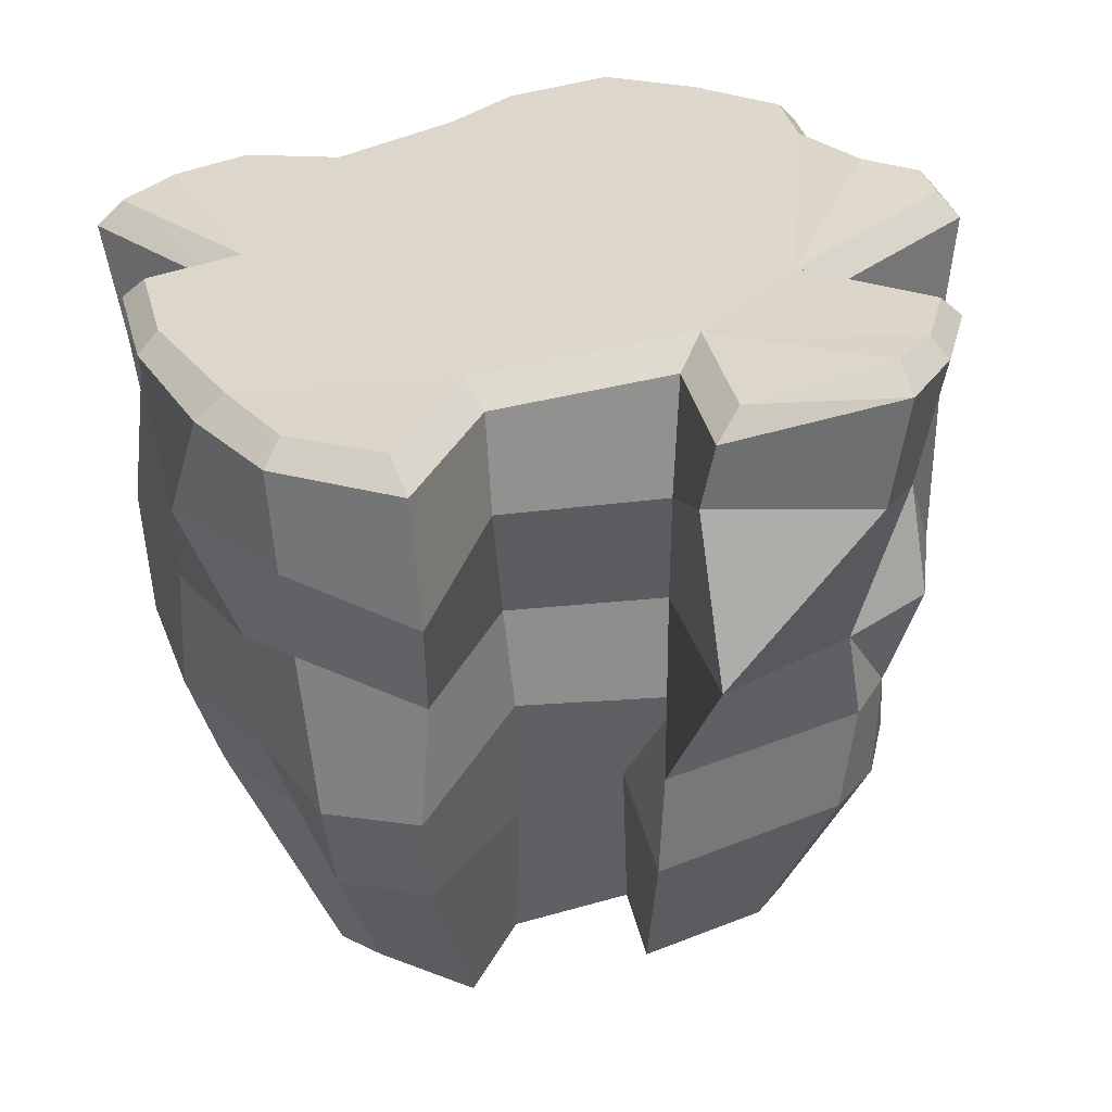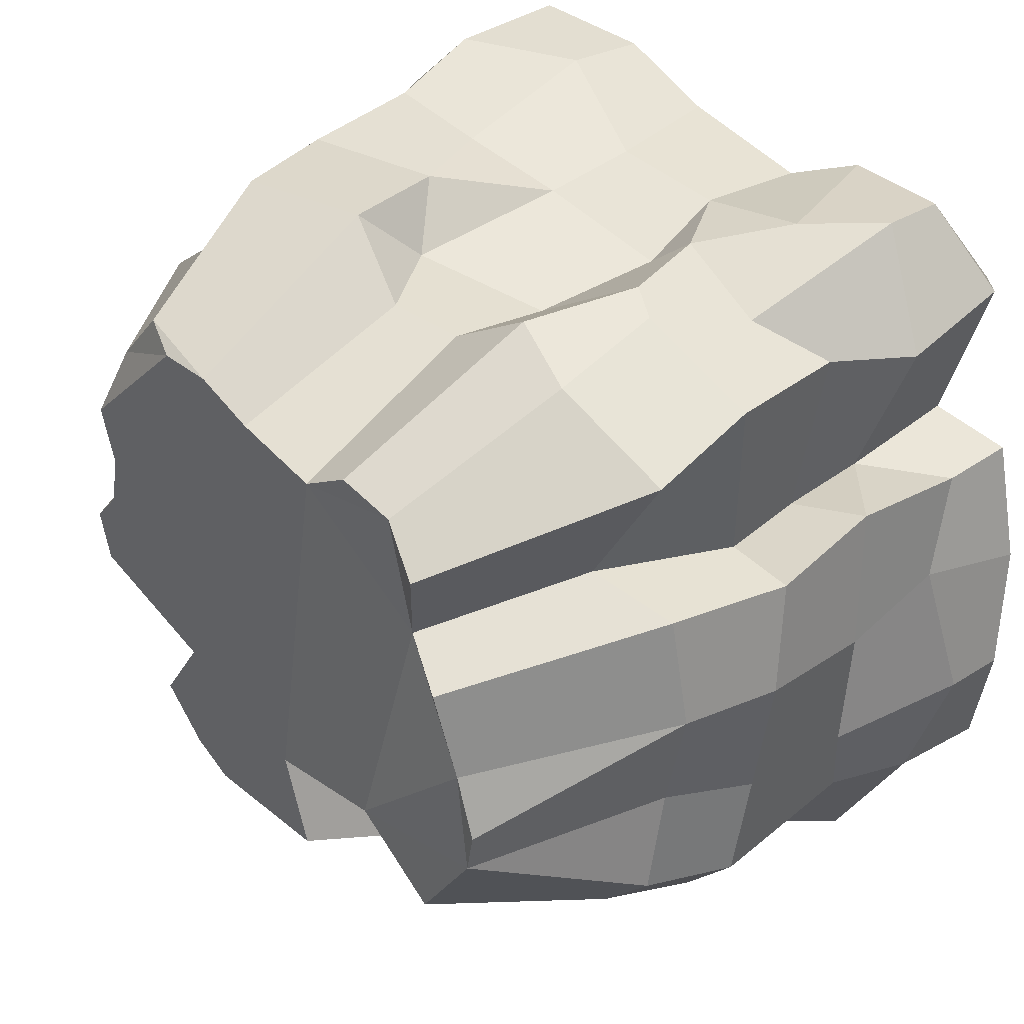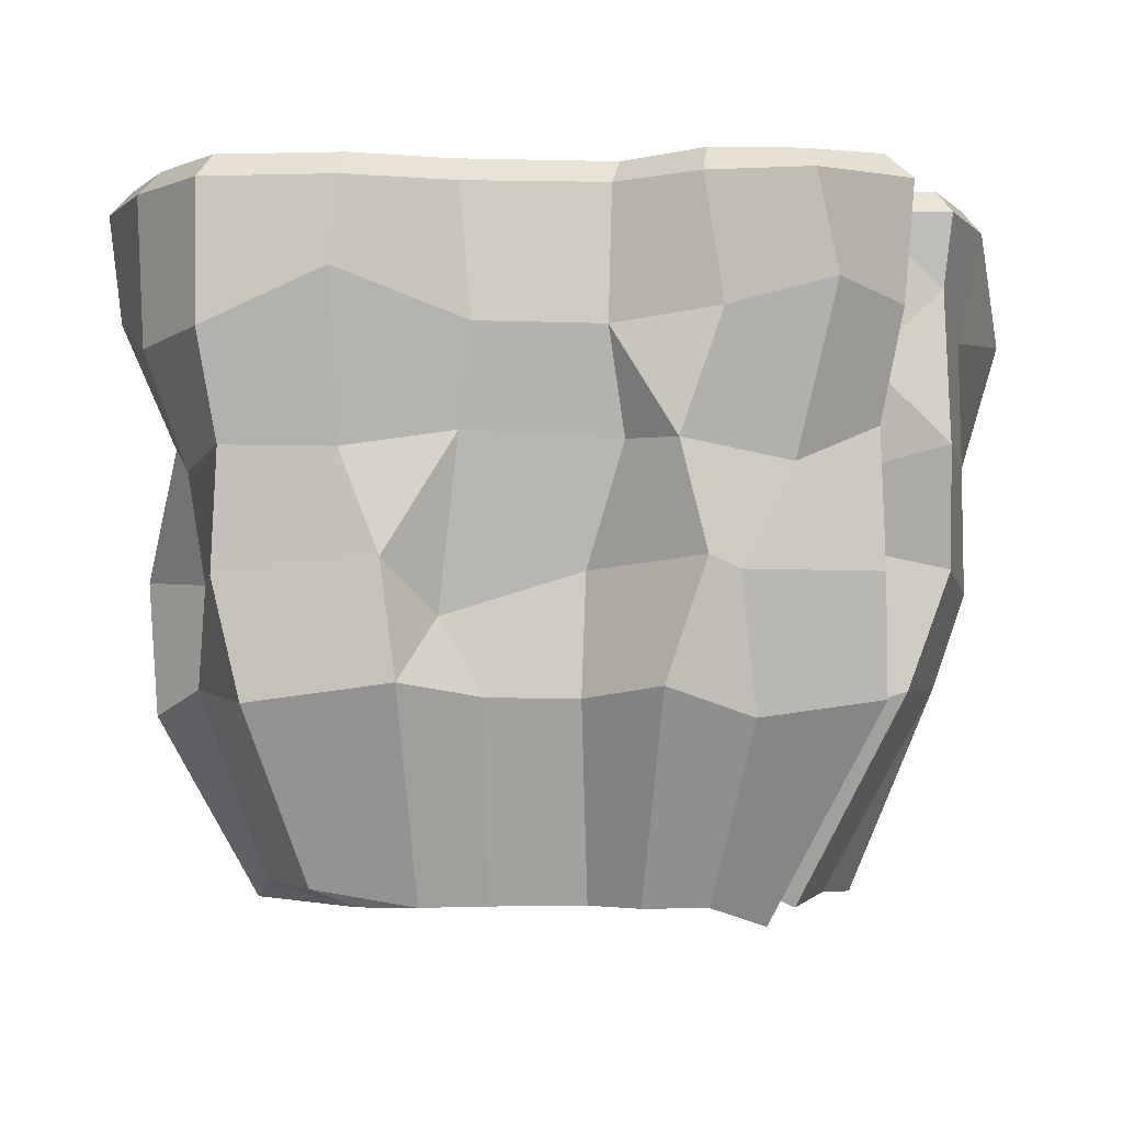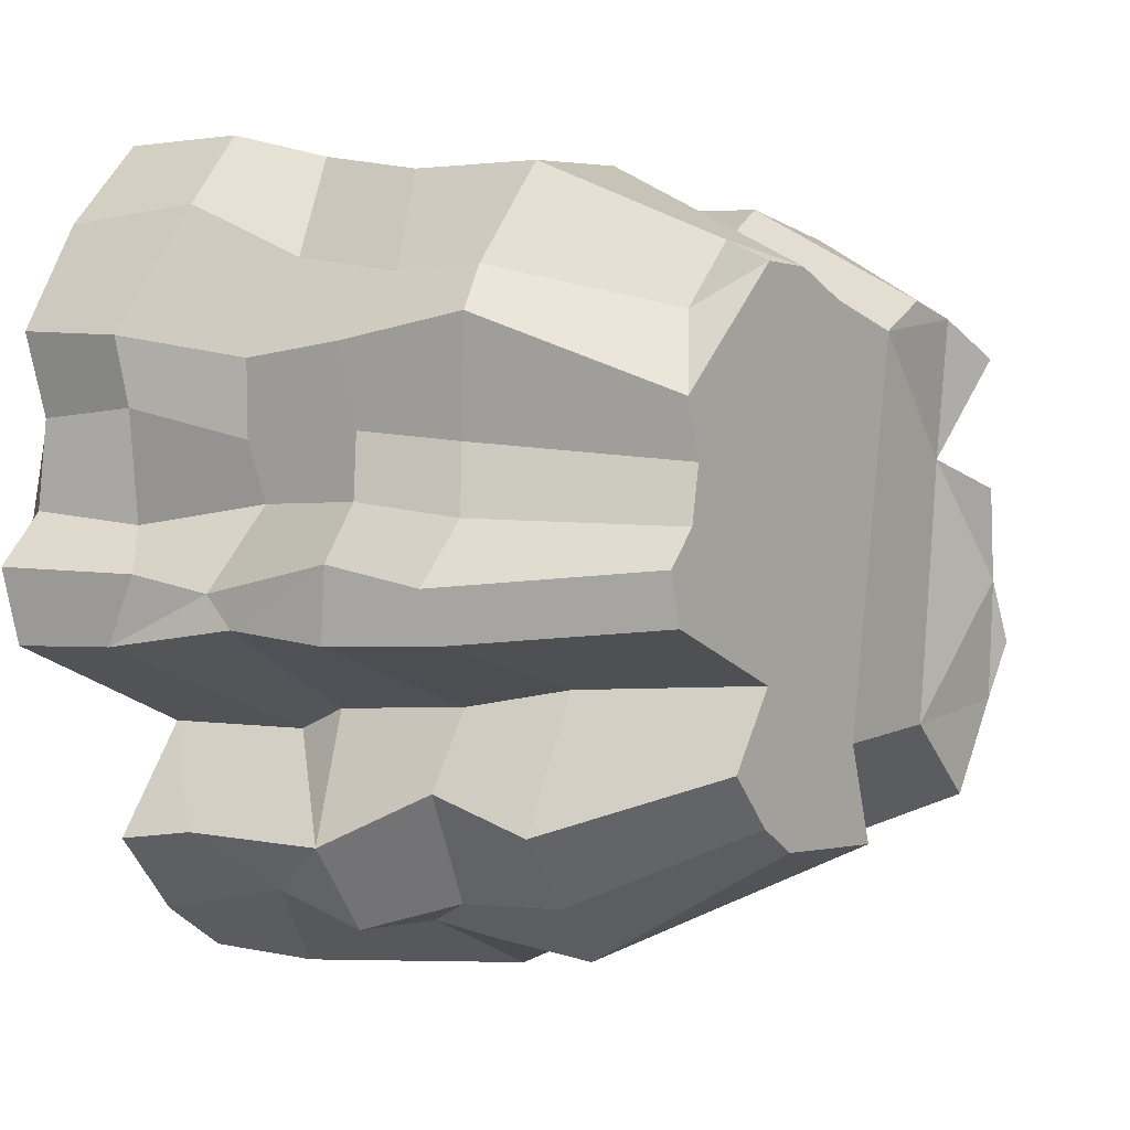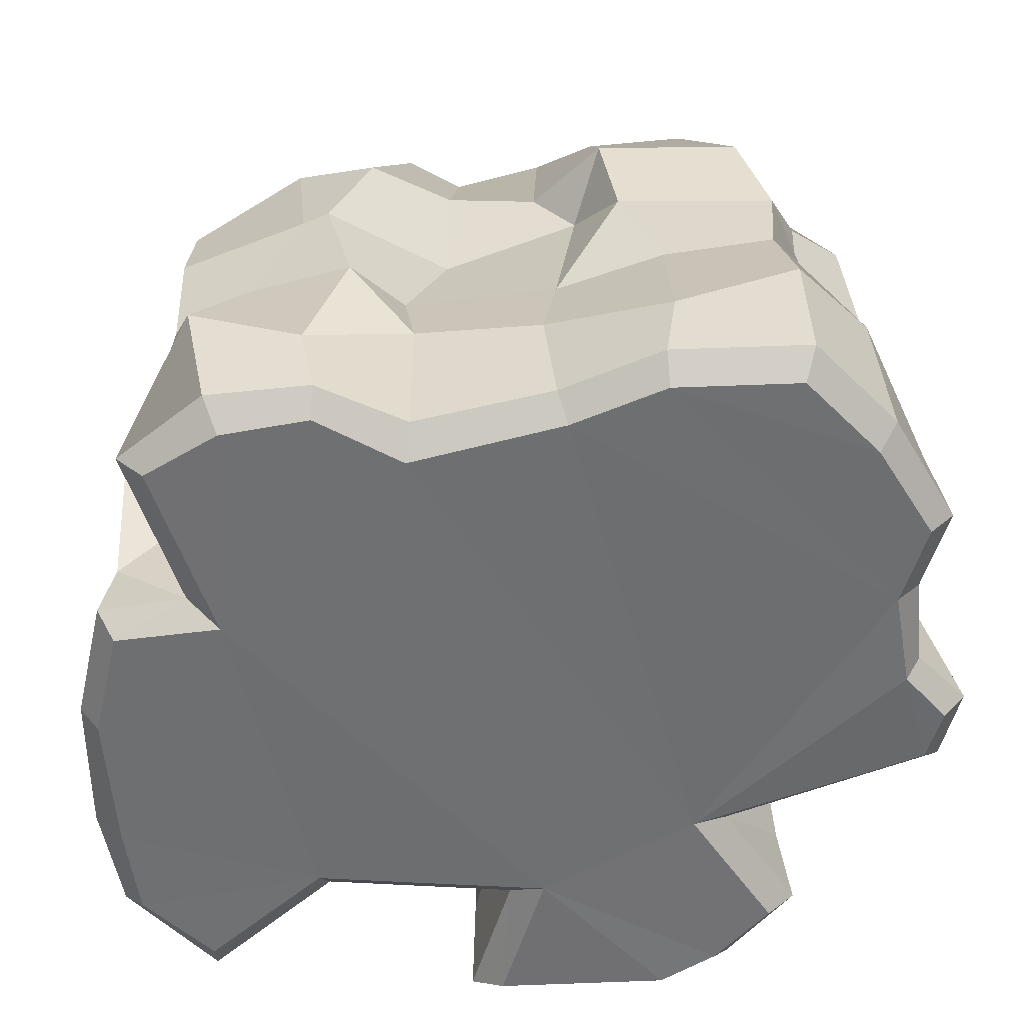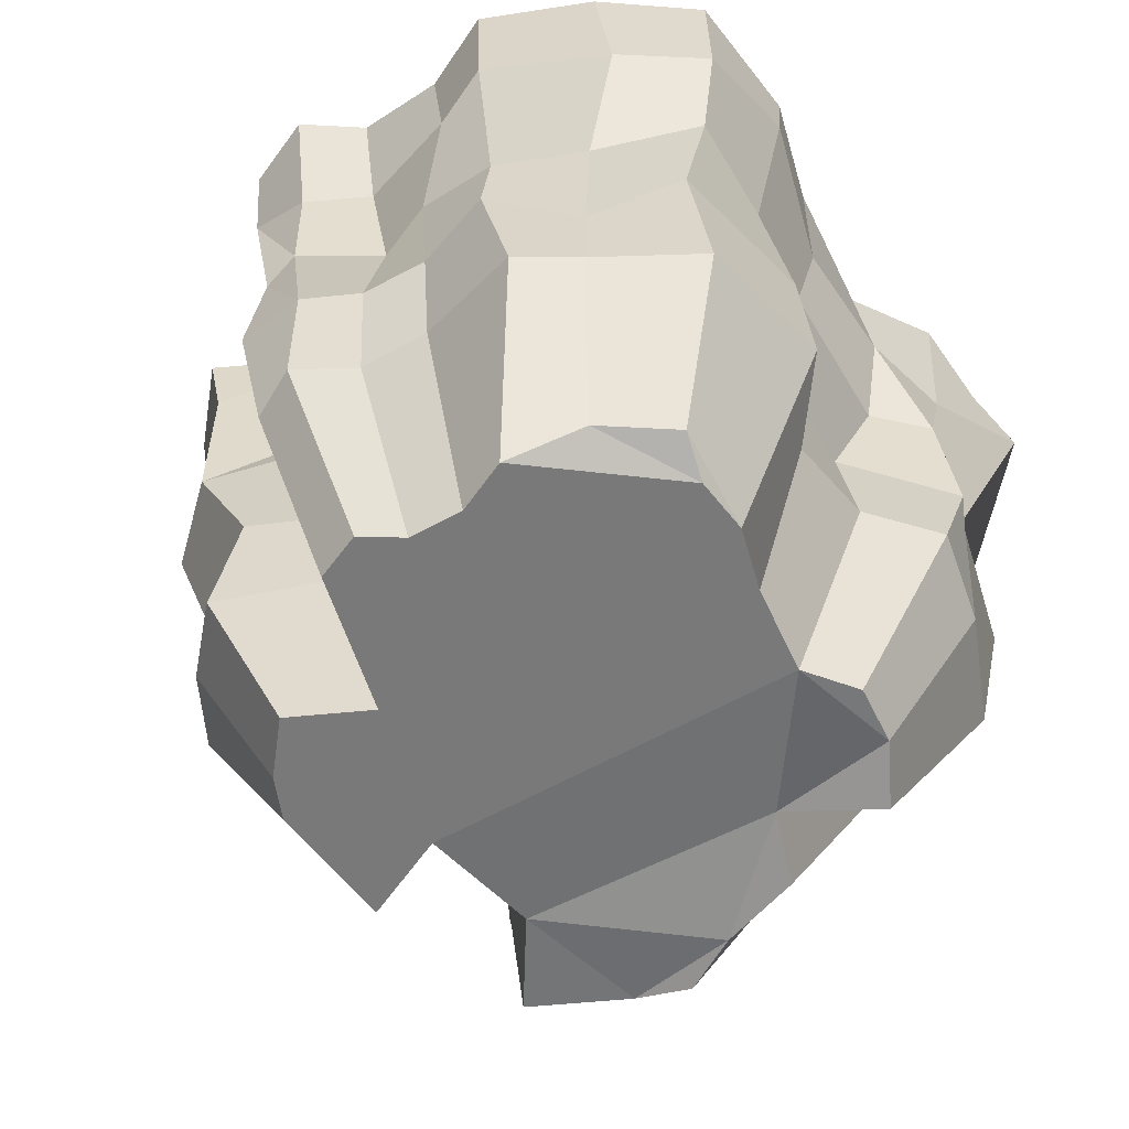
<metadata>
{"format":"obj","ext":"obj","renderer":"f3d","projection":"perspective","resolution":1024,"background":"white","views":[{"elev":30.5,"azim":153.0,"up":"+Y"},{"elev":34.8,"azim":45.3,"up":"+Z"},{"elev":-2.9,"azim":8.6,"up":"+Y"},{"elev":2.1,"azim":-53.4,"up":"+Z"},{"elev":35.2,"azim":179.5,"up":"+Z"},{"elev":-57.8,"azim":-50.3,"up":"+Y"}]}
</metadata>
<code>
o Plane.002_Plane.003
v -2.508 -2.757 -0.7375
v -1.488 -2.757 -1.156
v -1.859 -2.757 -1.71
v -1.52 -2.757 -2.089
v -1.211 -2.757 -2.279
v -0.1913 -2.757 -2.334
v -0.4048 -2.757 -1.623
v 0.5281 -2.757 -1.56
v 1.158 -2.737 -2.118
v 1.618 -2.725 -1.452
v 1.756 -2.801 -1.034
v 1.582 -2.777 -0.5713
v 1.418 -2.842 0.1077
v 0.9846 -2.628 0.3209
v 1.282 -2.902 1.047
v 0.9109 -2.755 1.325
v 0.457 -2.757 1.437
v 0.05376 -2.757 1.207
v -0.6103 -2.757 1.389
v -1.061 -2.757 1.587
v -2.421 -2.757 0.7093
v -2.302 -2.757 0.2982
v -2.373 -2.757 -0.105
v -2.603 -2.757 -0.3659
v -2.469 1.515 -2.349
v -2.441 0.328 -2.369
v -2.285 -0.5836 -1.943
v -2.295 -1.394 -2.182
v -1.87 -1.363 -2.705
v -1.875 -0.5225 -2.746
v -2.014 0.2968 -2.993
v -1.985 1.086 -2.782
v 0.324 1.16 2.109
v 0.4091 0.4112 1.899
v 0.1155 -0.4645 1.704
v 0.1034 -1.329 1.84
v -0.5586 -1.321 1.826
v -0.8643 -0.7735 1.912
v -0.6938 0.473 2.067
v -0.5868 1.188 2.193
v 2.911 1.389 -1.318
v 2.544 0.4132 -1.505
v 2.451 -0.5113 -1.478
v 2.178 -1.202 -1.359
v 2.407 -1.268 -0.4687
v 2.646 -0.5601 -0.4263
v 2.636 0.3824 -0.4922
v 2.617 1.303 -0.3454
v -3.461 1.059 -0.4568
v -3.344 0.484 -0.5786
v -3.41 -0.6205 -0.3545
v -3.28 -1.303 -0.4982
v -3.163 -1.393 -0.8629
v -3.423 -0.6039 -0.8828
v -3.358 0.2538 -0.8123
v -3.458 1.296 -0.9594
v -1.282 -1.19 -3.165
v -1.484 -0.5246 -3.042
v -1.407 0.1025 -2.983
v -1.335 1.372 -3.416
v -1.062 -1.221 2.347
v -1.176 -0.3866 2.328
v -1.476 0.3534 2.282
v -1.474 1.527 2.576
v 2.244 -1.279 0.3625
v 2.556 -0.4125 0.4074
v 2.566 0.4679 0.5915
v 2.518 1.607 0.3657
v 0.02746 -1.537 -2.867
v 0.1143 -0.5666 -3.081
v -0.05982 0.3387 -3.513
v -0.06647 1.543 -3.121
v -2.134 -1.358 2.286
v -2.349 -0.5036 2.265
v -2.266 0.3617 2.41
v -2.365 1.134 2.603
v 1.622 -1.461 0.5905
v 1.933 -0.2716 0.3663
v 1.973 0.3262 0.4824
v 1.974 1.079 0.4919
v -0.164 -1.297 -1.974
v -0.5143 -0.5666 -2.239
v -0.3547 0.3231 -2.252
v -0.2546 1.243 -2.44
v -2.622 -1.267 1.585
v -2.585 -0.541 1.565
v -2.68 0.2446 1.689
v -2.885 1.054 2.078
v 2.132 -1.335 1.482
v 2.134 -0.4797 1.717
v 2.098 0.4922 1.706
v 2.262 1.333 1.465
v 0.7028 -1.364 -1.995
v 0.8156 -0.2855 -2.172
v 0.8173 0.3981 -1.993
v 1.043 1.38 -2.318
v -3.019 -1.453 1.258
v -3.138 -0.5022 1.086
v -2.971 0.4624 1.003
v -3.332 1.352 1.169
v 1.288 -1.454 1.976
v 1.2 -0.4752 2.099
v 1.548 0.2441 1.926
v 1.869 1.399 2.409
v 1.71 -1.314 -2.641
v 1.867 -0.4935 -2.9
v 1.777 0.3841 -2.851
v 1.984 1.28 -3.282
v -2.895 -1.337 0.4323
v -3.051 -0.5833 0.5045
v -3.073 0.3565 0.4484
v -3.184 1.365 0.6734
v -1.801 -1.396 -1.228
v -1.927 -0.5836 -1.378
v -1.971 0.4981 -1.44
v -1.906 0.9254 -1.612
v 0.7006 -1.243 2.176
v 1.001 -0.3821 2.235
v 0.8049 0.3917 2.213
v 1.104 1.262 2.163
v 2.192 -1.378 -2.134
v 2.367 -0.5946 -2.336
v 2.422 0.5791 -2.15
v 2.561 1.344 -2.324
v -3.012 -1.417 -0.05526
v -3.172 -0.6645 0.04263
v -2.982 0.2768 0.0181
v -3.054 1.414 -0.1376
v -3.397 2.291 -0.8468
v -3.531 2.105 -0.9765
v -1.989 2.1 -1.613
v -1.727 2.277 -1.53
v -2.547 2.113 -2.432
v -2.343 2.296 -2.444
v -2.05 2.133 -3.007
v -1.944 2.294 -2.907
v -1.539 2.123 -3.348
v -1.535 2.31 -3.154
v -0.04453 2.125 -3.343
v -0.2845 2.301 -3.217
v -0.3444 2.123 -2.347
v -0.6004 2.3 -2.163
v 1.052 2.119 -2.247
v 1.118 2.294 -2.045
v 1.974 2.131 -3.093
v 1.966 2.307 -2.806
v 2.636 2.139 -2.373
v 2.482 2.312 -2.299
v 2.788 2.136 -1.555
v 2.579 2.313 -1.593
v 2.797 2.143 -0.4861
v 2.653 2.321 -0.5297
v 2.589 2.152 0.4304
v 2.464 2.324 0.2876
v 1.948 2.145 0.5287
v 1.703 2.32 0.3828
v 2.339 2.148 1.724
v 2.139 2.324 1.7
v 1.716 2.149 2.232
v 1.614 2.316 2.019
v 0.9773 2.133 2.3
v 0.9829 2.316 2.138
v 0.3343 2.128 1.998
v 0.3609 2.31 1.783
v -0.6605 2.123 2.242
v -0.7354 2.304 2.081
v -1.387 2.127 2.56
v -1.403 2.308 2.375
v -2.373 2.131 2.595
v -2.301 2.313 2.41
v -2.966 2.136 1.985
v -2.836 2.318 1.858
v -3.42 2.142 1.213
v -3.244 2.318 1.197
v -3.241 2.134 0.6088
v -3.069 2.309 0.6042
v -3.304 2.144 -0.04299
v -3.194 2.322 -0.1011
v -3.669 2.125 -0.4238
v -3.504 2.301 -0.4627
v -1.483 -2.757 1.602
v -1.793 -2.628 1.722
v -2.205 -2.611 1.264
f 179 180 129 130
f 43 44 121 122
f 47 46 43 42
f 131 116 56 130
f 45 12 11
f 163 165 40 33
f 151 152 154 153
f 78 90 89 77
f 141 143 96 84
f 40 64 63 39
f 2 19 22
f 96 108 107 95
f 171 172 174 173
f 78 77 65 66
f 177 178 180 179
f 46 45 44 43
f 171 173 100 88
f 159 157 158 160
f 175 177 128 112
f 139 72 60 137
f 79 91 90 78
f 101 117 17 16
f 28 29 4 3
f 41 48 47 42
f 94 93 81 82
f 165 167 64 40
f 93 105 9 8
f 20 182 181
f 120 119 103 104
f 163 164 166 165
f 165 166 168 167
f 70 69 57 58
f 69 6 5 57
f 127 50 51 126
f 53 1 24 52
f 167 168 170 169
f 33 34 119
f 159 161 120 104
f 114 113 53 54
f 155 157 92 80
f 97 21 183 85
f 26 31 30 27
f 74 86 85 73
f 82 81 69 70
f 47 67 66 46
f 63 75 74 62
f 175 173 174 176
f 115 26 27 114
f 121 10 9 105
f 124 123 107 108
f 145 108 96 143
f 149 41 124 147
f 104 103 91 92
f 59 71 70 58
f 4 5 7 2
f 178 132 129
f 163 33 120 161
f 107 123 122 106
f 79 78 66 67
f 80 92 91 79
f 59 32 60 71
f 109 22 21 97
f 88 100 99 87
f 84 96 95 83
f 87 99 98 86
f 163 161 162 164
f 177 175 176 178
f 127 126 110 111
f 103 102 90
f 122 121 105 106
f 62 74 73 61
f 90 102 101 89
f 35 38 37 36
f 55 115 114 54
f 58 57 29 30
f 169 76 64 167
f 102 118 117 101
f 87 86 74 75
f 125 52 24 23
f 145 147 124 108
f 45 11 10 44
f 143 144 146 145
f 135 136 138 137
f 37 61 20 19
f 113 2 1 53
f 135 32 25 133
f 175 112 100 173
f 48 68 67 47
f 131 25 26 116
f 83 95 94 82
f 135 133 134 136
f 80 79 67
f 29 57 5 4
f 112 111 99 100
f 65 13 12 45
f 94 106 105 93
f 39 38 35 34
f 46 66 65 45
f 141 84 72
f 60 72 71
f 131 130 129 132
f 83 82 70 71
f 155 80 68
f 77 89 15 14
f 126 125 109 110
f 19 2 7 18
f 61 73 182 20
f 101 16 15 89
f 39 63 62
f 38 62 61
f 34 35 118 119
f 49 50 127 128
f 59 58 30
f 36 37 19 18
f 131 133 25
f 56 55 50
f 55 54 51
f 179 49 128 177
f 41 42 123 124
f 36 18 17 117
f 142 132 164 156
f 171 169 170 172
f 128 127 111 112
f 98 110 109 97
f 54 53 52 51
f 88 87 75 76
f 111 110 98 99
f 32 31 26
f 161 159 160 162
f 149 150 152 151
f 157 159 104 92
f 131 132 134
f 84 83 71 72
f 147 148 150 149
f 137 138 140
f 141 139 140
f 141 142 144
f 147 145 146 148
f 7 8 14 18
f 30 29 28 27
f 135 137 60 32
f 81 7 6 69
f 155 153 154
f 155 156 158
f 152 150 144 156
f 27 28 113 114
f 113 28 3 2
f 35 36 117 118
f 125 23 22 109
f 33 40 39 34
f 85 183 182 73
f 151 153 68 48
f 76 75 63 64
f 42 43 122 123
f 179 130 56 49
f 107 106 94 95
f 181 182 183
f 98 97 85 86
f 12 10 11
f 10 8 9
f 7 5 6
f 10 12 8
f 103 119 118 102
f 13 14 12
f 14 8 12
f 16 14 15
f 77 14 13 65
f 17 18 16
f 16 18 14
f 4 2 3
f 2 23 1
f 1 23 24
f 126 51 52 125
f 181 22 20
f 20 22 19
f 22 181 21
f 2 22 23
f 44 10 121
f 132 142 136 134
f 33 119 120
f 116 26 115
f 148 144 150
f 151 48 41 149
f 152 156 154
f 156 160 158
f 160 156 162
f 162 156 164
f 166 176 168
f 168 172 170
f 176 172 168
f 164 132 166
f 172 176 174
f 81 93 8 7
f 166 132 176
f 144 148 146
f 138 142 140
f 136 142 138
f 142 156 144
f 178 129 180
f 176 132 178
f 56 116 115 55
f 103 90 91
f 80 67 68
f 141 72 139
f 155 68 153
f 39 62 38
f 38 61 37
f 32 59 31
f 59 30 31
f 56 50 49
f 55 51 50
f 32 26 25
f 131 134 133
f 137 140 139
f 141 140 142
f 141 144 143
f 155 154 156
f 155 158 157
f 181 183 21
f 169 171 88 76

</code>
